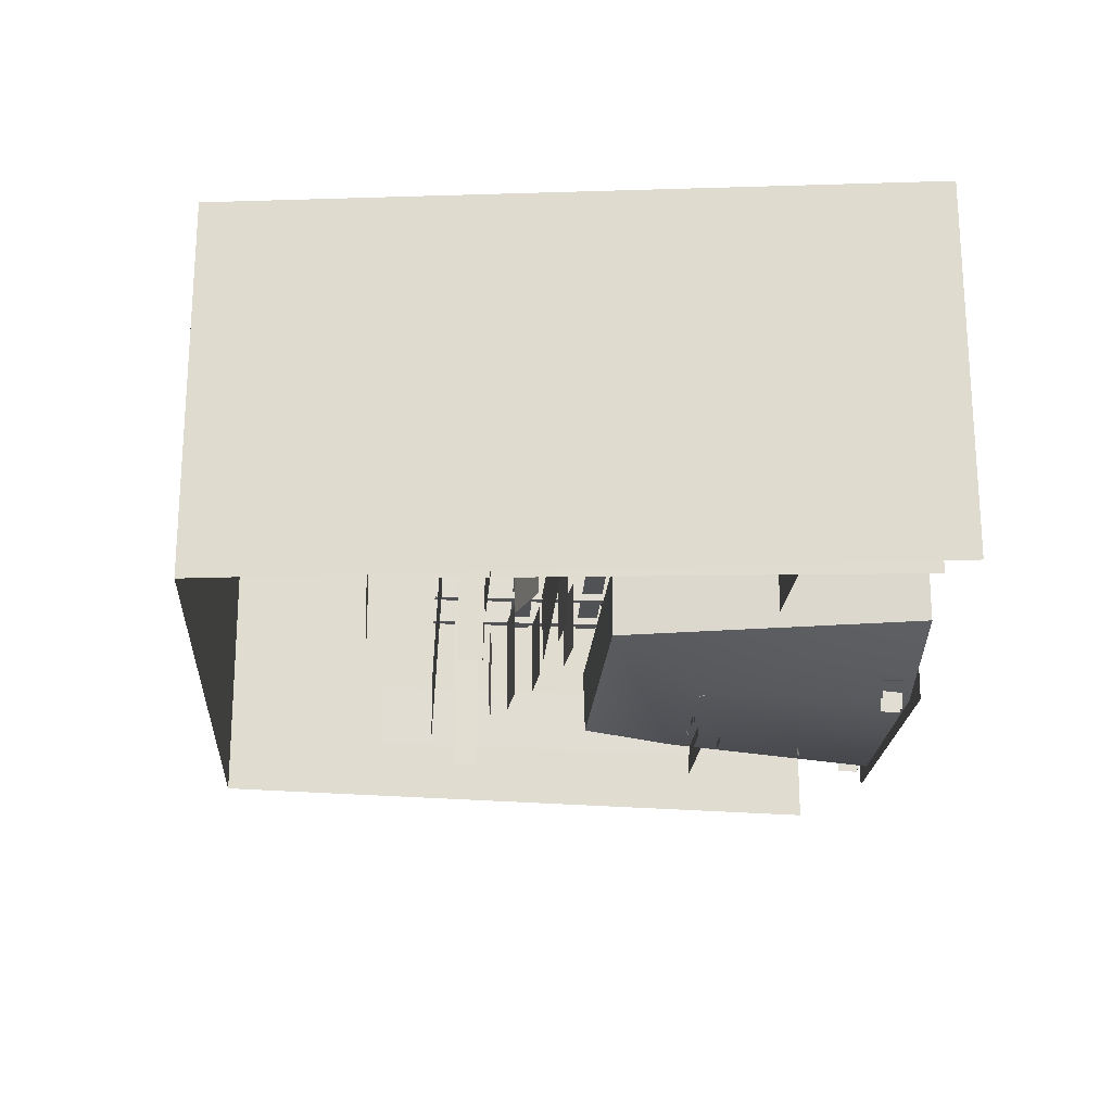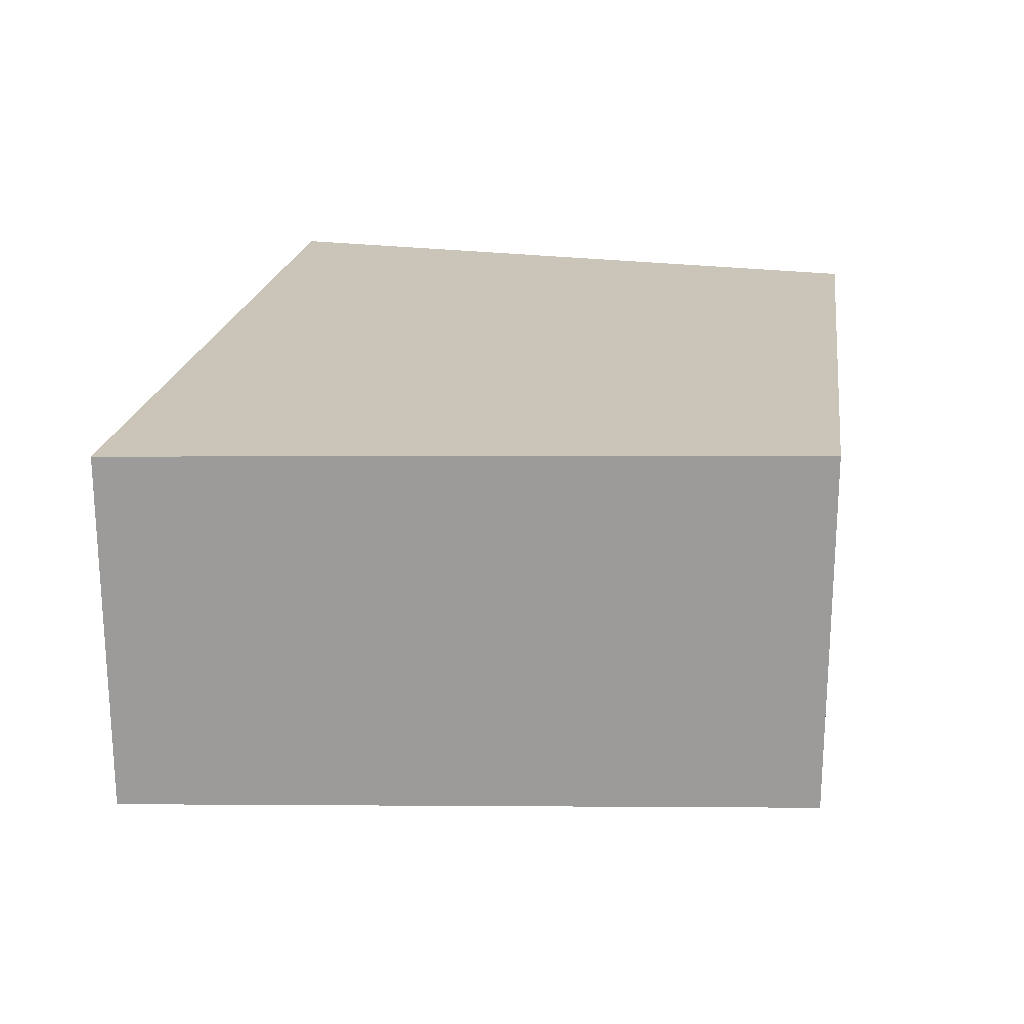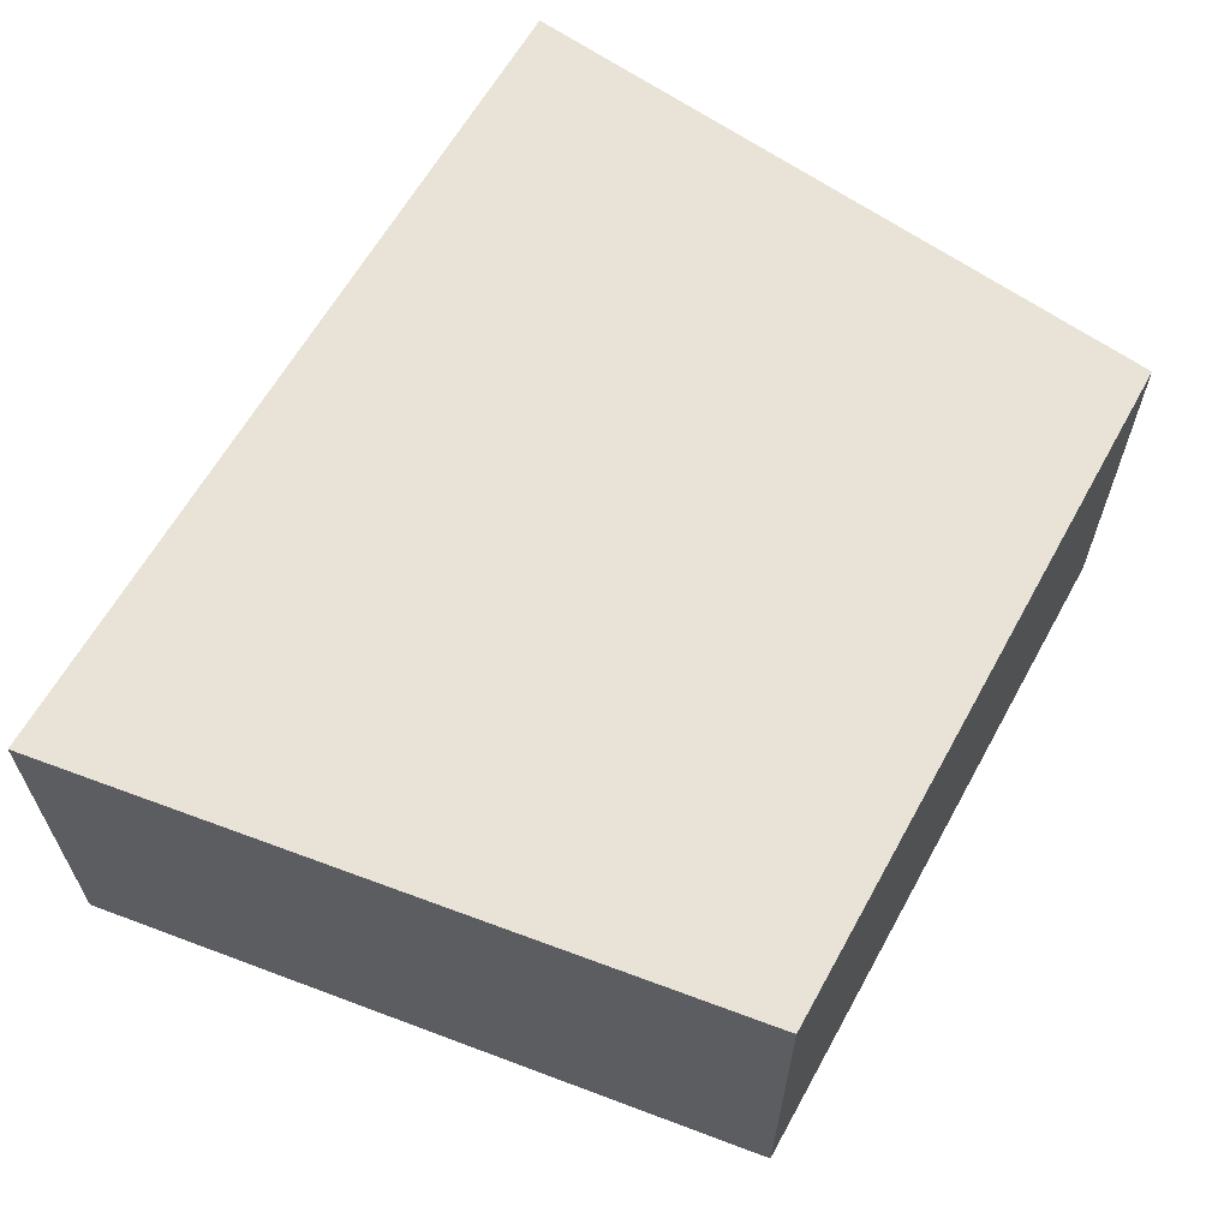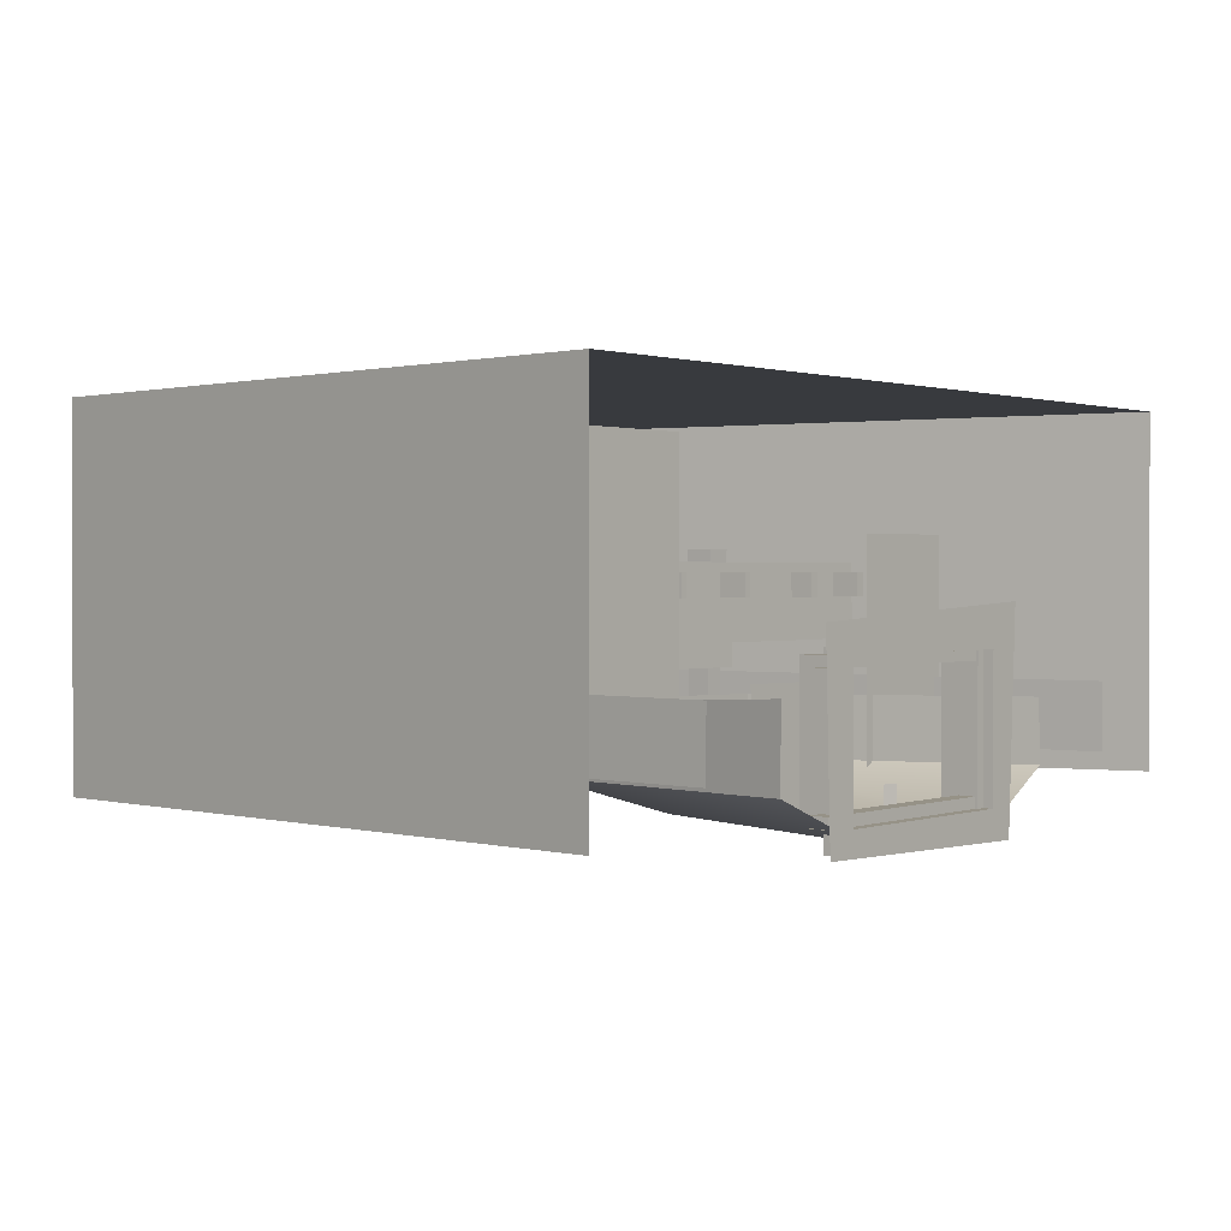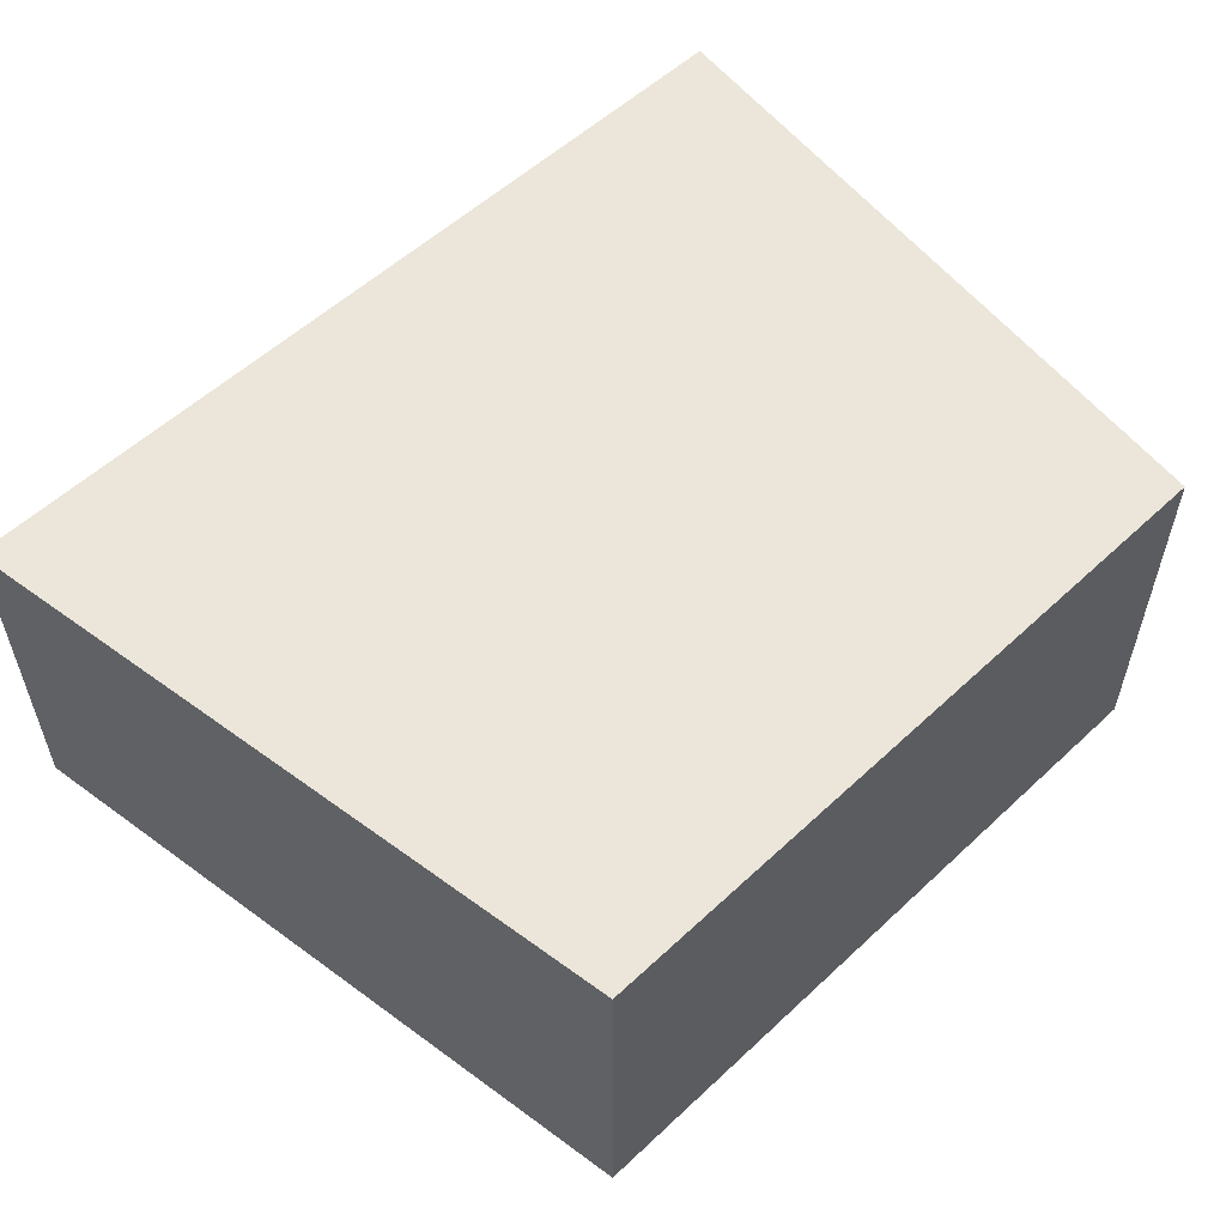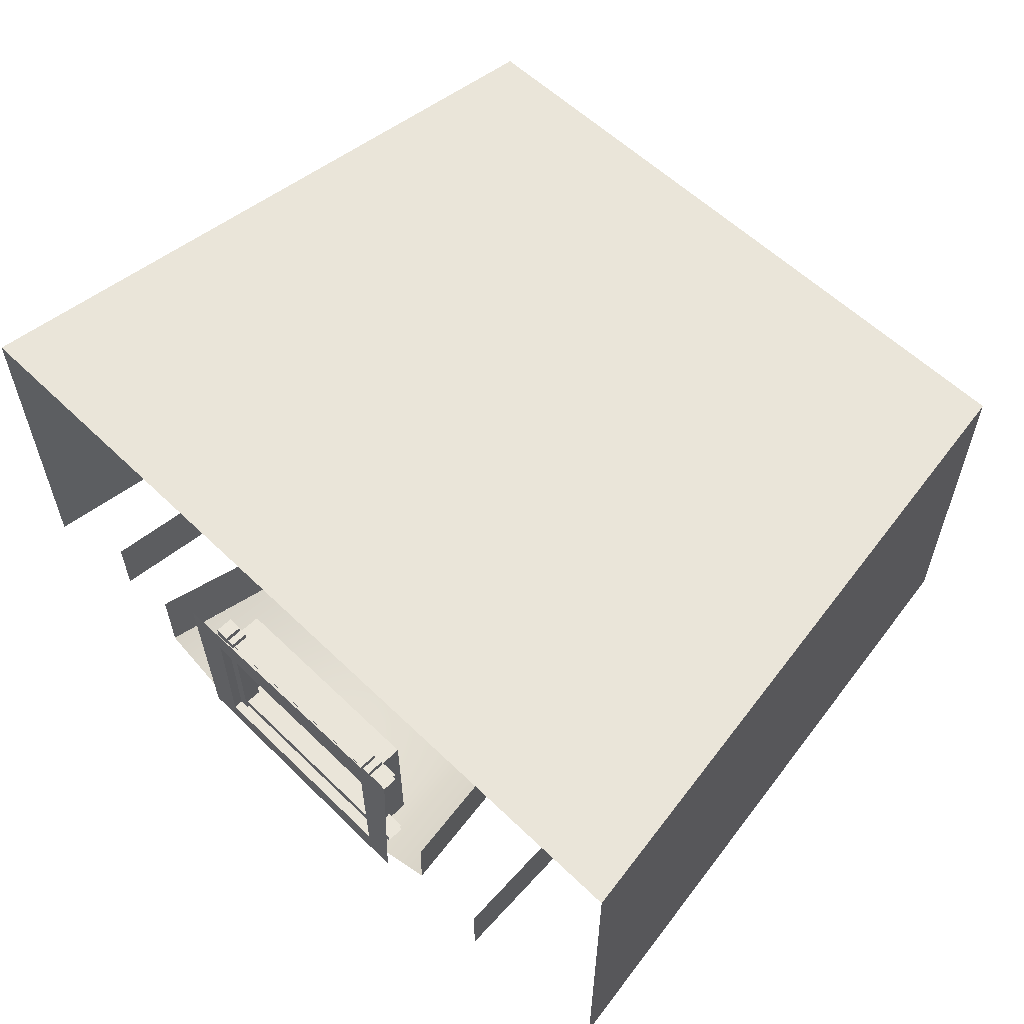
<metadata>
{"format":"obj","ext":"obj","renderer":"f3d","projection":"perspective","resolution":1024,"background":"white","views":[{"elev":-20.9,"azim":-94.1,"up":"+Z"},{"elev":20.4,"azim":97.9,"up":"+Z"},{"elev":62.5,"azim":118.9,"up":"+Z"},{"elev":1.0,"azim":-51.5,"up":"+Z"},{"elev":55.7,"azim":135.6,"up":"+Z"},{"elev":57.8,"azim":45.0,"up":"+Z"}]}
</metadata>
<code>
v 0.5237 6.722 -3.035
v 3.156 6.722 -3.161
v 3.371 6.722 1.298
v 0.4103 6.722 1.325
v -12.49 24.27 -2.354
v -12.49 24.27 10.5
v -15.54 0.3791 10.5
v -15.54 0.3791 -2.263
v 12.13 24.27 -2.281
v 12.13 24.27 10.5
v -12.49 24.27 -2.354
v 15.54 0.3791 -2.088
v 15.54 0.3791 10.5
v 12.13 24.27 -2.281
v 8.548 14.43 -2.078
v 8.598 14.34 5.733
v 8.598 15.34 5.733
v 8.548 15.26 -2.078
v 9.073 14.43 -2.078
v 9.627 14.34 5.733
v 6.308 16.18 4.043
v 6.308 8.372 4.043
v 6.308 8.372 4.873
v 6.308 16.18 4.873
v 6.656 16.18 4.043
v 6.656 8.372 4.043
v 6.656 8.372 4.873
v 9.173 16.18 4.043
v 9.173 8.372 4.043
v 9.173 8.372 4.873
v 9.173 16.18 4.873
v 9.521 16.18 4.043
v 9.521 8.372 4.043
v 9.521 8.372 4.873
v -1.074 16.18 4.043
v -1.074 8.372 4.043
v -1.074 8.372 4.873
v -1.074 16.18 4.873
v -0.7705 16.18 4.873
v -0.7705 8.372 4.873
v -0.7705 8.372 4.043
v -0.7705 16.18 4.043
v -4.23 16.18 4.873
v -4.23 8.372 4.873
v -4.23 8.372 4.043
v -4.23 16.18 4.043
v -4.533 8.372 4.043
v -4.533 16.18 4.043
v -4.533 8.372 4.873
v 2.417 16.18 4.043
v 2.417 8.372 4.043
v 2.417 8.372 4.873
v 2.417 16.18 4.873
v 2.721 16.18 4.873
v 2.721 8.372 4.873
v 2.721 8.372 4.043
v 2.721 16.18 4.043
v -5.927 9.833 4.314
v 10.51 9.545 4.314
v 10.51 9.545 4.85
v -5.927 9.833 4.85
v -5.927 10.62 4.314
v 10.51 10.33 4.314
v -5.927 12.57 4.314
v 10.51 12.28 4.314
v 10.51 12.28 4.85
v -5.927 12.57 4.85
v -5.927 13.36 4.314
v 10.51 13.07 4.314
v -4.473 15.52 -2.078
v -4.657 15.64 5.733
v -4.657 14.57 5.733
v -4.473 14.69 -2.078
v -5.78 14.56 5.733
v -5.117 14.69 -2.078
v -0.4364 9.656 2.328
v -0.4364 9.656 4.99
v -5.799 9.656 5.631
v -5.799 9.656 1.566
v 3.726 11.92 1.571
v 6.636 11.92 1.567
v 6.64 11.98 4.238
v 3.73 11.98 4.243
v 0.8171 11.92 1.576
v 0.8212 11.98 4.247
v -2.092 11.92 1.58
v -2.088 11.98 4.252
v -5.001 11.92 1.585
v -4.997 11.98 4.256
v -0.7606 9.348 2.559
v 2.149 9.348 2.554
v 2.153 9.402 5.225
v -0.7565 9.402 5.23
v 5.058 9.348 2.55
v 5.062 9.402 5.221
v 4.537 9.157 2.559
v 7.447 9.157 2.554
v 7.451 9.212 5.225
v 4.541 9.212 5.23
v 7.443 9.348 2.554
v 10.35 9.348 2.55
v 10.36 9.402 5.221
v 7.447 9.402 5.225
v -3.739 11.76 -0.3737
v -1.454 11.94 -0.3737
v -1.454 11.94 2.649
v -3.739 11.76 2.649
v -8.288 13.06 -1.014
v -6.324 13.71 -1.014
v -6.324 13.71 1.994
v -8.288 13.06 1.994
v 1.519 5.806 -2.992
v 2.537 5.806 -2.992
v 2.537 5.806 -2.028
v 1.519 5.806 -2.028
v -1.898 11.43 -0.707
v 0.1618 11.6 -0.707
v 0.1618 11.6 1.687
v -1.898 11.43 1.687
v 2.259 13.25 -1.127
v 4.429 13.43 -1.127
v 4.429 13.43 2.431
v 2.259 13.25 2.431
v 0.7191 12.43 -0.8377
v 3.093 12.58 -0.8377
v 3.093 12.58 1.8
v 0.7191 12.43 1.8
v 5.911 13.97 1.971
v 3.822 14.13 1.971
v 3.822 14.13 -0.9911
v 5.911 13.97 -0.9911
v -2.819 6.945 -2.627
v -2.641 7.111 -2.627
v -2.641 7.111 -2.071
v -2.819 6.945 -2.071
v 1.193 7.072 -2.778
v 1.486 6.984 -2.783
v 1.495 6.984 -2.204
v 1.202 7.072 -2.199
v 2.183 2.867 -3.224
v 2.706 2.696 -3.224
v 2.706 2.696 -1.782
v 2.183 2.867 -1.782
v -0.3641 7.061 -2.875
v 0.03925 7.061 -2.875
v 0.03925 7.061 -1.953
v -0.3641 7.061 -1.953
v -0.4629 6.995 -2.871
v -0.1572 6.995 -2.871
v -0.1572 6.995 -2.292
v -0.4629 6.995 -2.292
v -10.08 4.889 -0.839
v -5.806 4.889 -0.839
v -5.806 4.889 9.007
v -10.08 4.889 9.007
v -5.806 18.64 -0.8295
v -2.75 18.64 -0.8295
v -2.75 18.64 5.806
v -5.806 18.64 5.806
v 5.806 5.806 -1.803
v 10.39 5.806 -1.803
v 10.39 5.806 6.188
v 5.806 5.806 6.188
v -9.959 14.67 -0.9571
v -5.93 14.67 -0.9571
v -5.93 14.67 6.631
v -9.959 14.67 6.631
v -7.603 0.02021 -1.38
v -5.5 10.39 -1.445
v -5.5 10.39 0.9041
v -7.603 0.008784 1.392
v -5.5 10.39 -1.445
v 5.5 10.39 -1.51
v 5.509 10.45 0.7182
v -5.5 10.39 0.9041
v 5.5 10.39 -1.51
v 7.028 -3.708e-07 -1.331
v 7.036 0.04223 0.8756
v 5.509 10.45 0.7182
v -10.69 0.3013 -0.8806
v -8.918 18.16 -0.8806
v -8.926 18.15 1.469
v -10.69 0.2881 1.469
v -7.734 16.17 -1.104
v 8.431 16.18 -1.104
v 8.416 16.19 1.535
v -7.749 16.17 1.535
v 9.357 18.1 -1.073
v 10.4 -0.4816 -1.073
v 10.41 -0.4673 1.276
v 9.363 18.11 1.276
v 3.667 -2.841e-07 -3.219
v 3.056 7.333 -2.716
v -3.056 7.333 -2.584
v -3.667 3.278e-07 -2.928
v -5.5 10.39 -1.445
v -7.603 0.0145 -1.38
v 7.028 -2.841e-07 -1.331
v 5.5 10.39 -1.477
v 5.5 10.39 -1.51
v -5.181 -0.025 -3.342
v 4.993 -0.025 -3.576
v 4 -0.025 -2.512
v -4 -0.025 -2.512
v -4 -0.025 2.488
v -5.428 -0.025 3.473
v 5.365 -0.025 3.97
v 4 -0.025 2.488
v 4 1.845 -2.512
v -4 1.845 -2.512
v 4 1.845 2.488
v -4 1.845 2.488
v 4.677 1.079 2.51
v -4.677 1.079 2.51
v -4.677 0.402 2.51
v 4.677 0.402 2.51
v -4.677 0.402 2.126
v 4.677 0.402 2.126
v -4.677 1.079 2.126
v 4.677 1.079 2.126
v -3.643 0.9998 -3.335
v -3.643 0.9998 2.745
v -3.643 0.3224 2.745
v -3.643 0.3224 -3.335
v -4.026 0.3224 2.745
v -4.026 0.3224 -3.335
v -4.026 0.9998 2.745
v -4.026 0.9998 -3.335
v 4.677 1.079 -2.129
v -4.677 1.079 -2.129
v -4.677 0.402 -2.129
v 4.677 0.402 -2.129
v -4.677 0.402 -2.513
v 4.677 0.402 -2.513
v -4.677 1.079 -2.513
v 4.677 1.079 -2.513
v 4.022 0.9998 -3.335
v 4.022 0.9998 2.745
v 4.022 0.3224 2.745
v 4.022 0.3224 -3.335
v 3.639 0.3224 2.745
v 3.639 0.3224 -3.335
v 3.639 0.9998 2.745
v 3.639 0.9998 -3.335
g GardenColumn outside outside
f 1 2 3 4
g GardenBgBox outside outside
f 5 6 7 8
f 9 10 6 11
f 12 13 10 14
f 10 13 7 6
g GardenTrelis1 trelis outside outside
f 15 16 17 18
f 19 20 16 15
f 21 22 23 24
f 25 26 22 21
f 22 26 27 23
f 28 29 30 31
f 32 33 29 28
f 29 33 34 30
f 35 36 37 38
f 39 40 41 42
f 42 41 36 35
f 36 41 40 37
f 43 44 45 46
f 46 45 47 48
f 47 45 44 49
f 50 51 52 53
f 54 55 56 57
f 57 56 51 50
f 51 56 55 52
f 58 59 60 61
f 62 63 59 58
f 64 65 66 67
f 68 69 65 64
f 70 71 72 73
f 73 72 74 75
g polySurface4 GardenTrelisFlowers1 trelis outside outside
f 76 77 78 79
g GardenTrelisFlowers3 trelis outside outside
f 80 81 82 83
g GardenTrelisFlowers4 trelis outside outside
f 84 80 83 85
g GardenTrelisFlowers5 trelis outside outside
f 86 84 85 87
g GardenTrelisFlowers6 trelis outside outside
f 88 86 87 89
g GardenTrelisFlowers7 trelis outside outside
f 90 91 92 93
g GardenTrelisFlowers8 trelis outside outside
f 91 94 95 92
g GardenTrelisFlowers9 trelis outside outside
f 96 97 98 99
g GardenTrelisFlowers10 trelis outside outside
f 100 101 102 103
g GardenFlowers2 flowers outside outside
f 104 105 106 107
g GardenFlowers1 flowers outside outside
f 108 109 110 111
g GardenFlowers6 flowers outside outside
f 112 113 114 115
g GardenFlowers3 flowers outside outside
f 116 117 118 119
g GardenFlowers5 flowers outside outside
f 120 121 122 123
g GardenFlowers4 flowers outside outside
f 124 125 126 127
g GardenFlowers8 flowers outside outside
f 128 129 130 131
g GardenGrass4 grass outside outside
f 132 133 134 135
g GardenGrass3 grass outside outside
f 136 137 138 139
g GardenGrass1 grass outside outside
f 140 141 142 143
g GardenGrass2 grass outside outside
f 144 145 146 147
f 148 149 150 151
g GardenTree1 tree outside outside
f 152 153 154 155
g GardenTree5 tree outside outside
f 156 157 158 159
g GardenTree4 tree outside outside
f 160 161 162 163
g GardenTree3 tree outside outside
f 164 165 166 167
g polySurface6 GardenGround2 ground outside outside
f 168 169 170 171
g polySurface7 GardenGround2 ground outside outside
f 172 173 174 175
g polySurface8 GardenGround2 ground outside outside
f 176 177 178 179
g GardenGround3 ground outside outside
f 180 181 182 183
f 184 185 186 187
f 188 189 190 191
g GardenGround ground outside outside
f 192 193 194 195
f 194 196 197 195
f 192 198 199 193
f 193 200 196 194
g WindowFrame frame
f 201 202 203 204
f 201 204 205 206
f 203 202 207 208
f 205 208 207 206
f 204 203 209 210
f 203 208 211 209
f 208 205 212 211
f 205 204 210 212
g windowBar frame
f 213 214 215 216
f 216 215 217 218
f 218 217 219 220
g windowBar1 frame
f 221 222 223 224
f 224 223 225 226
f 226 225 227 228
g windowBar2 frame
f 229 230 231 232
f 232 231 233 234
f 234 233 235 236
g windowBar3 frame
f 237 238 239 240
f 240 239 241 242
f 242 241 243 244

</code>
